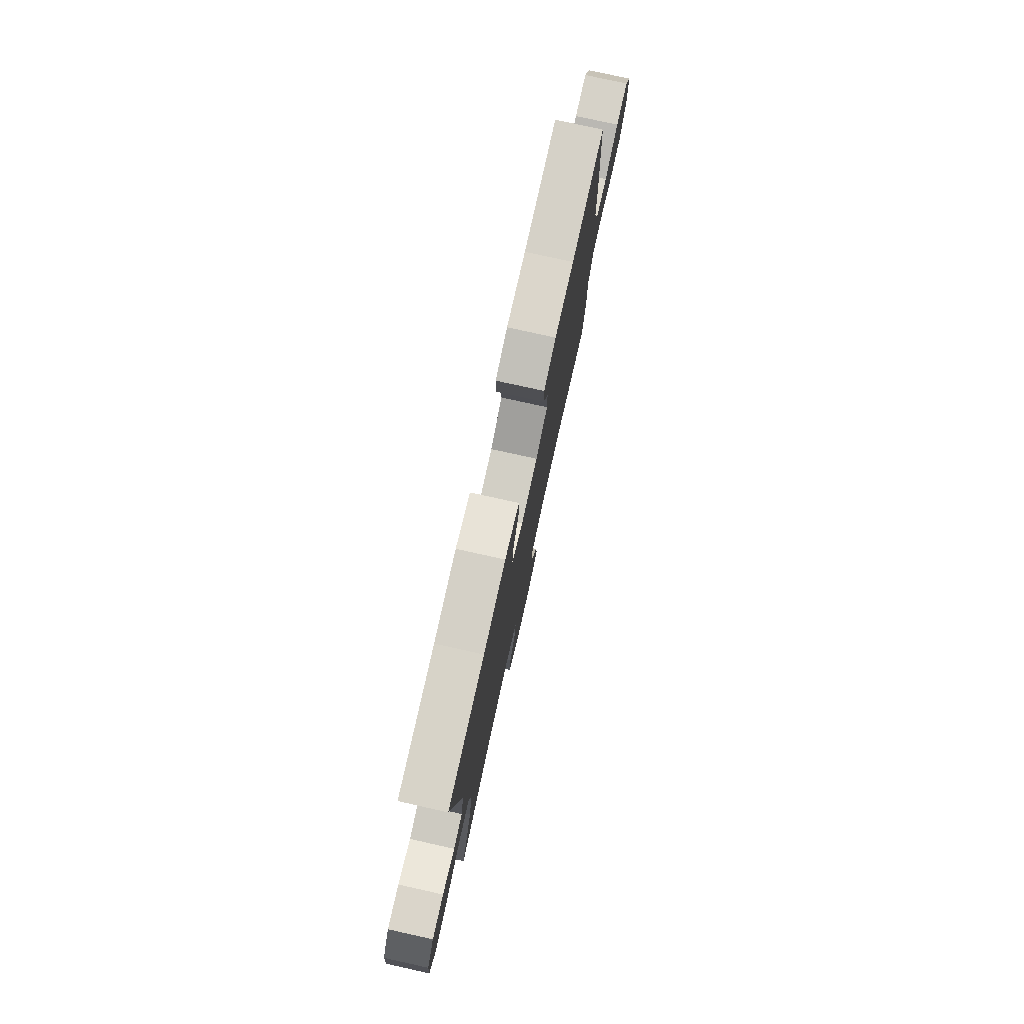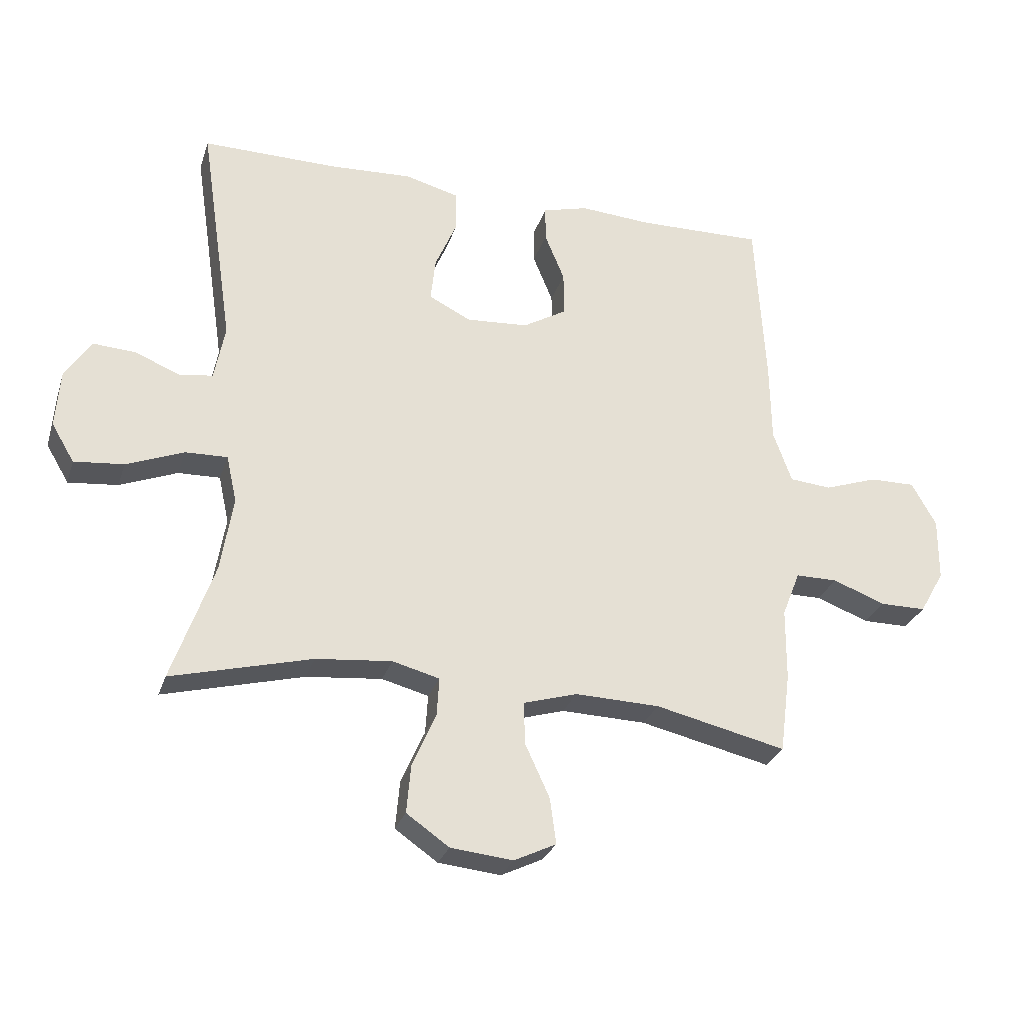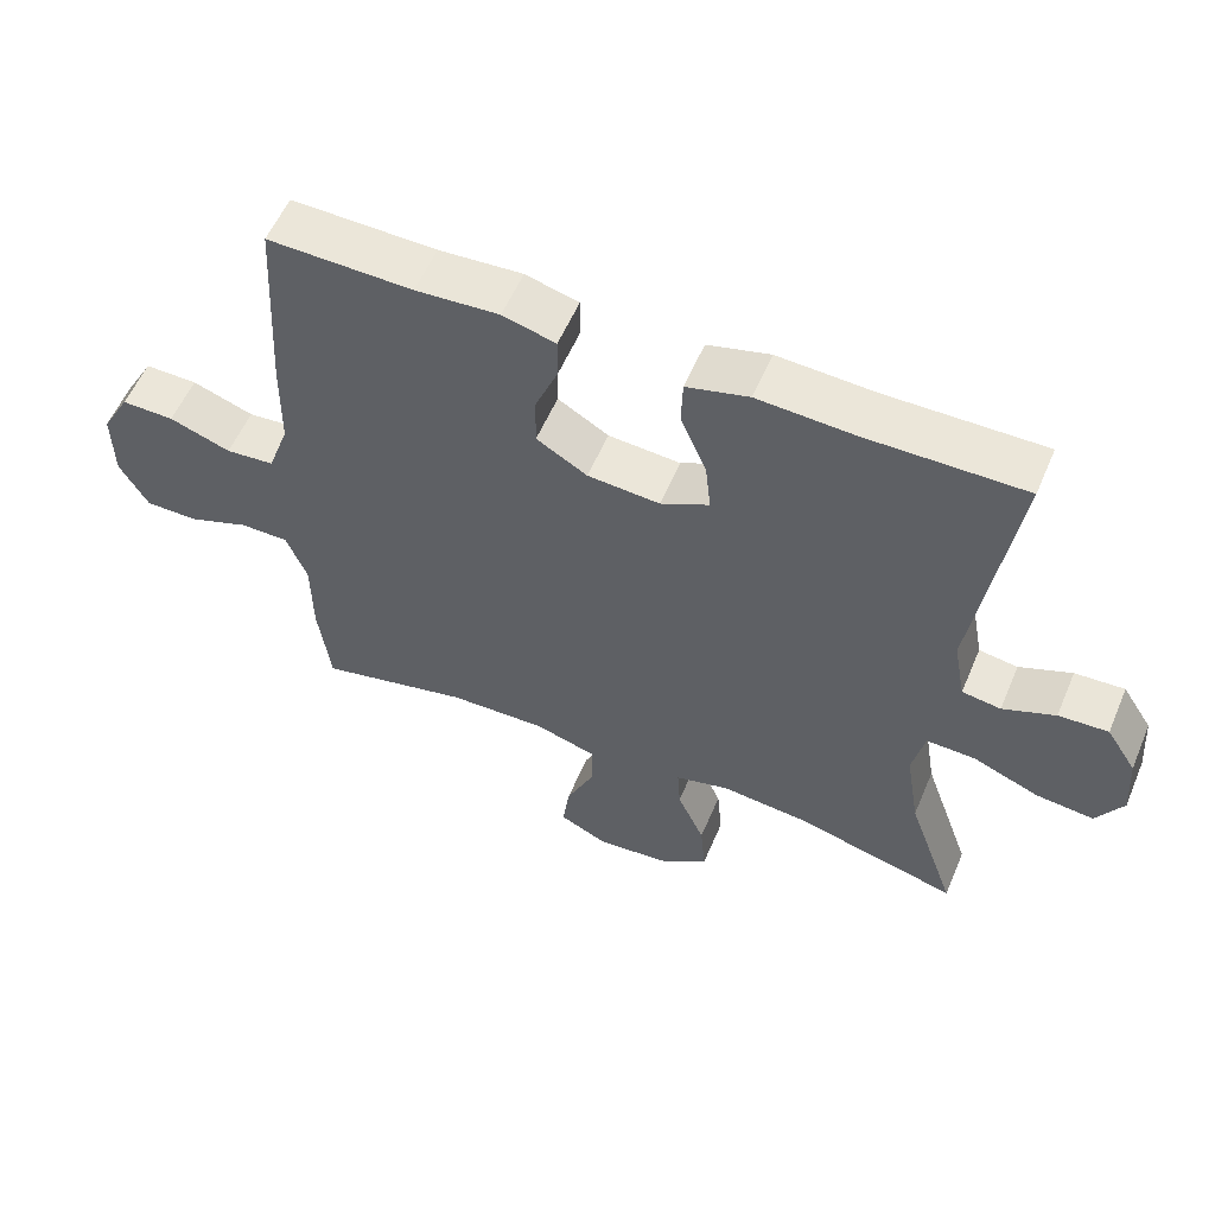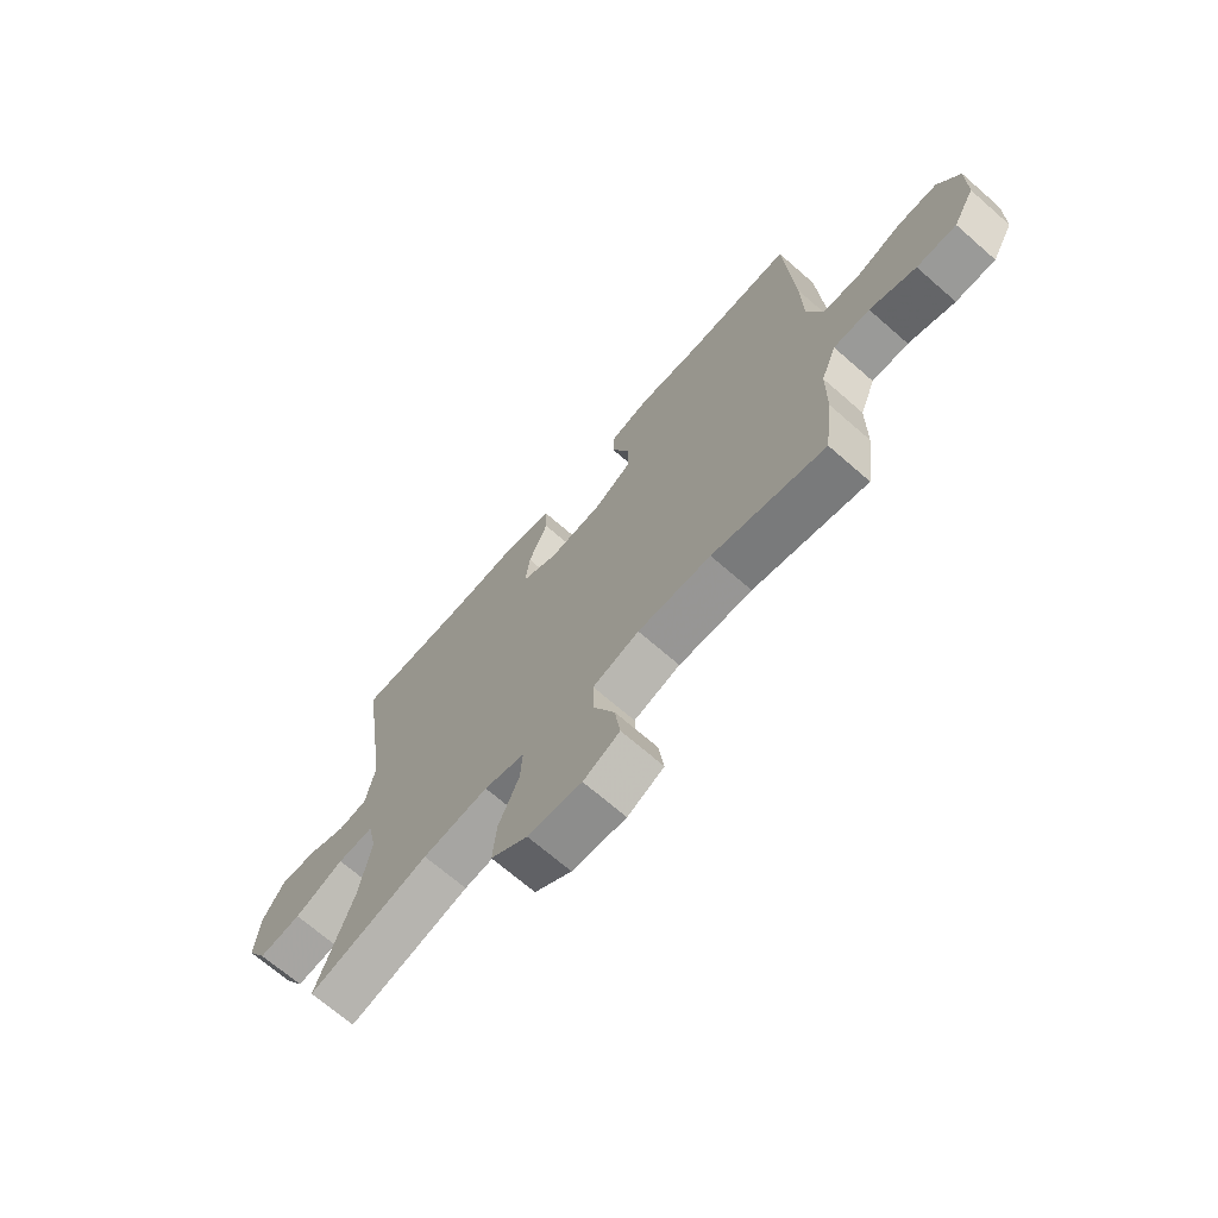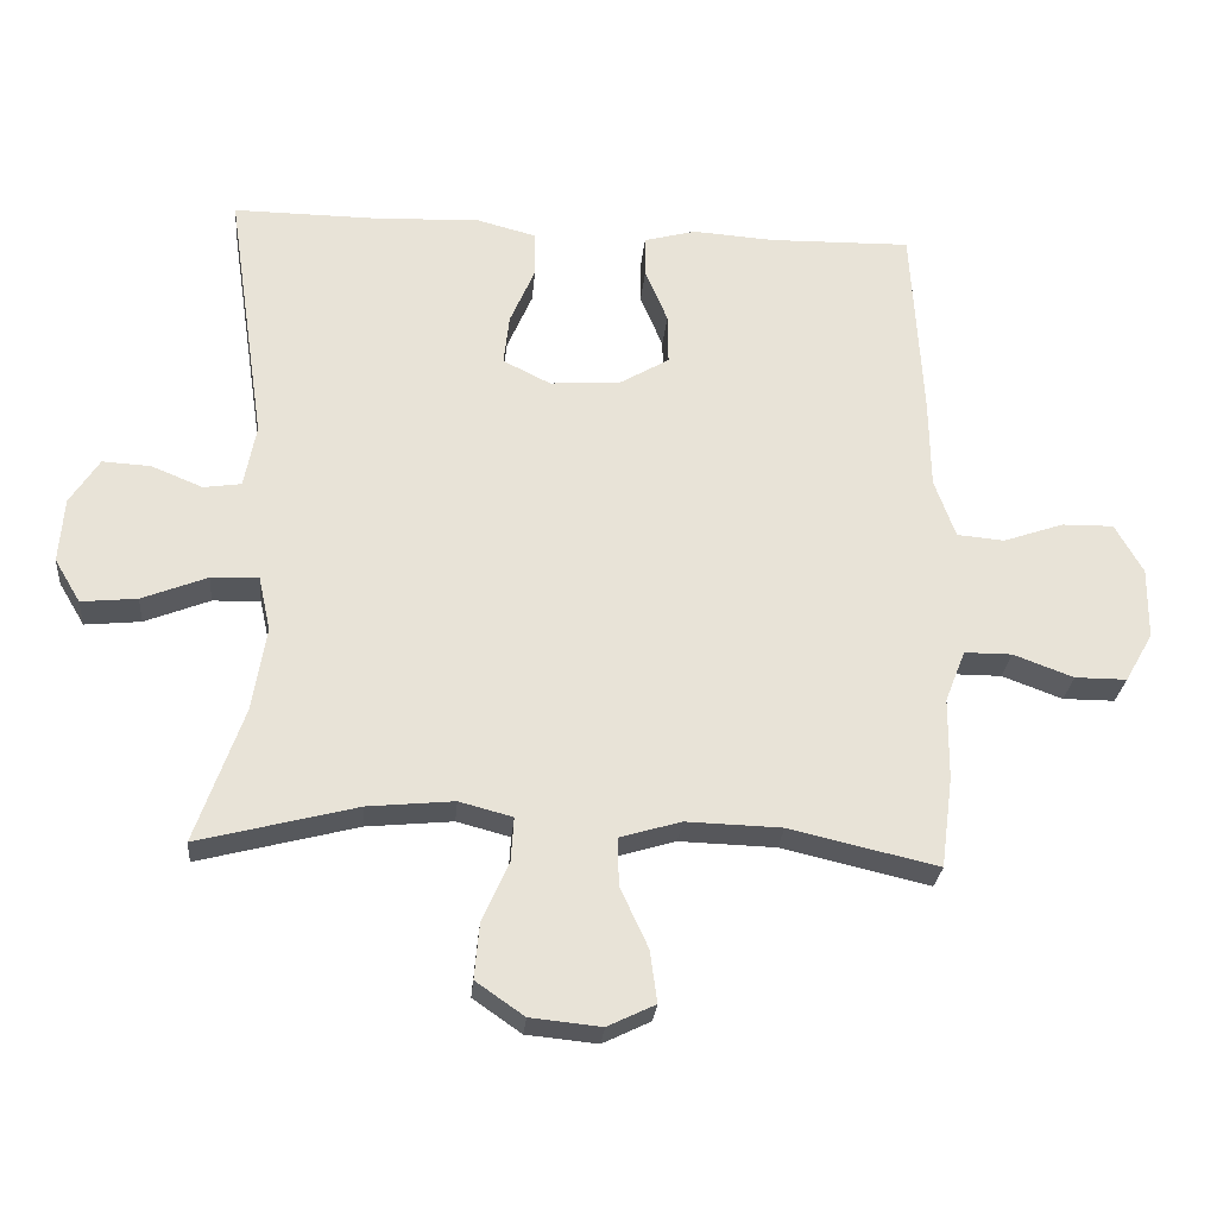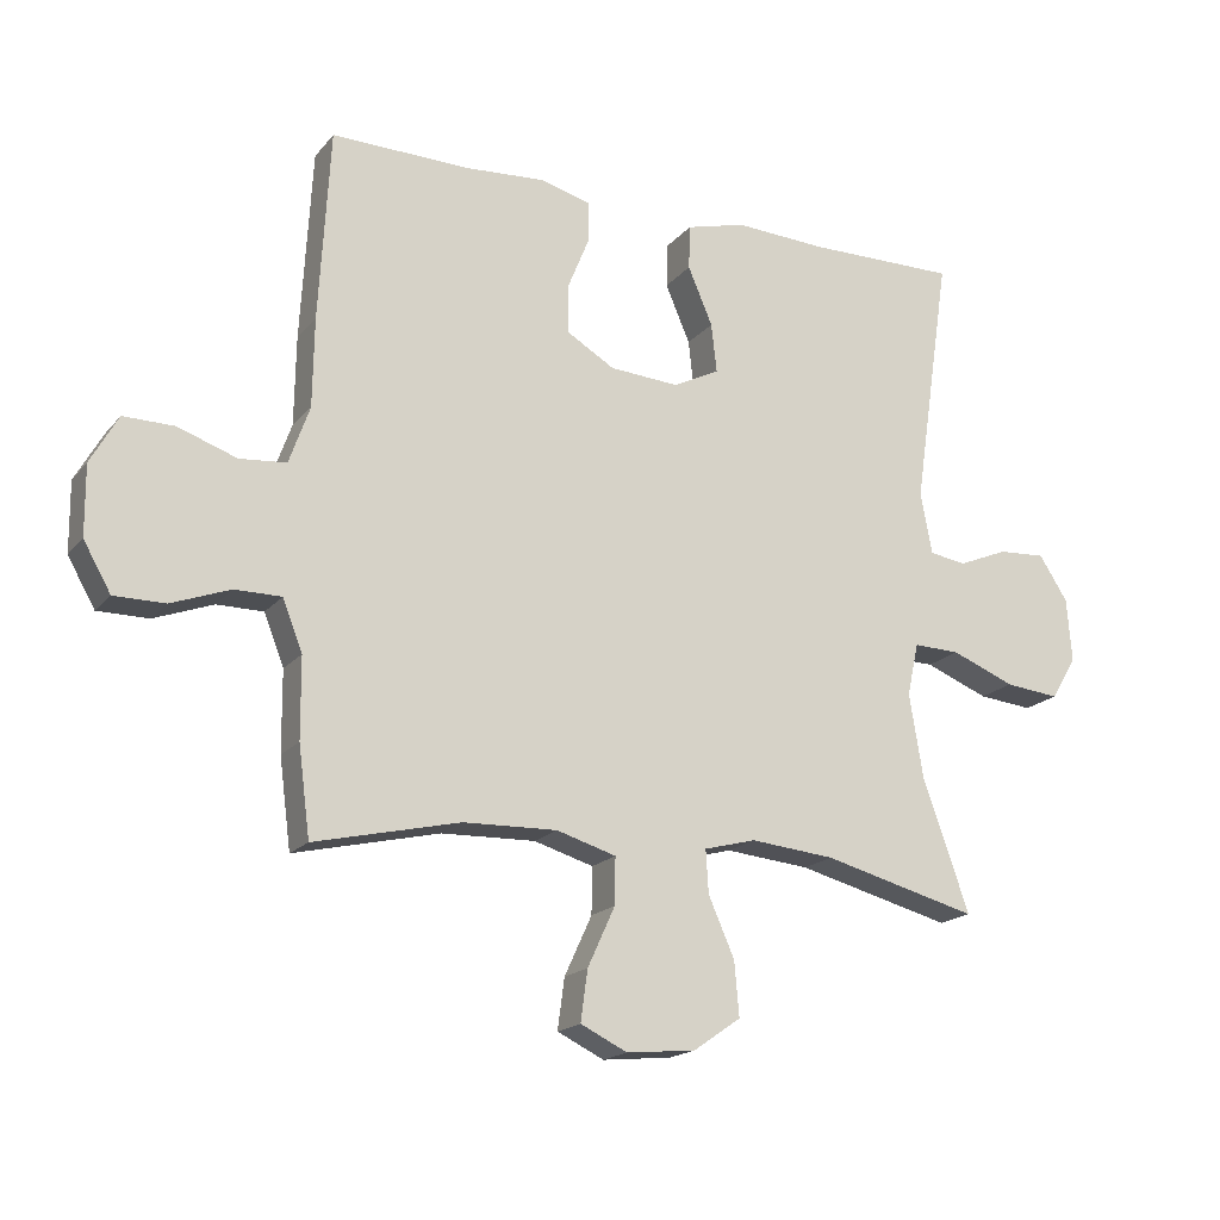
<metadata>
{"format":"obj","ext":"obj","renderer":"f3d","projection":"perspective","resolution":1024,"background":"white","views":[{"elev":77.6,"azim":102.5,"up":"+Z"},{"elev":-28.4,"azim":163.5,"up":"+Z"},{"elev":56.6,"azim":22.9,"up":"+Z"},{"elev":-69.2,"azim":-131.1,"up":"+Z"},{"elev":-27.0,"azim":174.9,"up":"+Z"},{"elev":-18.0,"azim":-26.7,"up":"+Z"}]}
</metadata>
<code>
v 0.5 0.07 0.5
v 0.445 0.07 0.129
v 0.462 0.07 0.039
v 0.516 0.07 0.031
v 0.589 0.07 0.061
v 0.658 0.07 0.065
v 0.7 0.07 0
v 0.707 0.07 -0.093
v 0.67 0.07 -0.155
v 0.59 0.07 -0.147
v 0.497 0.07 -0.11
v 0.429 0.07 -0.108
v 0.412 0.07 -0.185
v 0.432 0.07 -0.307
v 0.5 0.07 -0.5
v 0.273 0.07 -0.441
v 0.15 0.07 -0.429
v 0.074 0.07 -0.449
v 0.078 0.07 -0.512
v 0.116 0.07 -0.598
v 0.123 0.07 -0.677
v 0.054 0.07 -0.725
v -0.047 0.07 -0.735
v -0.115 0.07 -0.702
v -0.105 0.07 -0.628
v -0.065 0.07 -0.541
v -0.064 0.07 -0.473
v -0.151 0.07 -0.447
v -0.288 0.07 -0.451
v -0.5 0.07 -0.5
v -0.517 0.07 -0.37
v -0.518 0.07 -0.253
v -0.547 0.07 -0.179
v -0.615 0.07 -0.179
v -0.701 0.07 -0.211
v -0.775 0.07 -0.211
v -0.815 0.07 -0.141
v -0.816 0.07 -0.039
v -0.776 0.07 0.032
v -0.702 0.07 0.031
v -0.616 0.07 0.001
v -0.548 0.07 0.007
v -0.518 0.07 0.091
v -0.516 0.07 0.22
v -0.5 0.07 0.5
v -0.297 0.07 0.496
v -0.18 0.07 0.504
v -0.106 0.07 0.484
v -0.106 0.07 0.426
v -0.138 0.07 0.348
v -0.139 0.07 0.276
v -0.068 0.07 0.234
v 0.033 0.07 0.227
v 0.101 0.07 0.261
v 0.093 0.07 0.333
v 0.057 0.07 0.417
v 0.059 0.07 0.482
v 0.146 0.07 0.505
v 0.28 0.07 0.498
v 0.5 0 0.5
v 0.445 0 0.129
v 0.462 0 0.039
v 0.516 0 0.031
v 0.589 0 0.061
v 0.658 0 0.065
v 0.7 0 0
v 0.707 0 -0.093
v 0.67 0 -0.155
v 0.59 0 -0.147
v 0.497 0 -0.11
v 0.429 0 -0.108
v 0.412 0 -0.185
v 0.432 0 -0.307
v 0.5 0 -0.5
v 0.273 0 -0.441
v 0.15 0 -0.429
v 0.074 0 -0.449
v 0.078 0 -0.512
v 0.116 0 -0.598
v 0.123 0 -0.677
v 0.054 0 -0.725
v -0.047 0 -0.735
v -0.115 0 -0.702
v -0.105 0 -0.628
v -0.065 0 -0.541
v -0.064 0 -0.473
v -0.151 0 -0.447
v -0.288 0 -0.451
v -0.5 0 -0.5
v -0.517 0 -0.37
v -0.518 0 -0.253
v -0.547 0 -0.179
v -0.615 0 -0.179
v -0.701 0 -0.211
v -0.775 0 -0.211
v -0.815 0 -0.141
v -0.816 0 -0.039
v -0.776 0 0.032
v -0.702 0 0.031
v -0.616 0 0.001
v -0.548 0 0.007
v -0.518 0 0.091
v -0.516 0 0.22
v -0.5 0 0.5
v -0.297 0 0.496
v -0.18 0 0.504
v -0.106 0 0.484
v -0.106 0 0.426
v -0.138 0 0.348
v -0.139 0 0.276
v -0.068 0 0.234
v 0.033 0 0.227
v 0.101 0 0.261
v 0.093 0 0.333
v 0.057 0 0.417
v 0.059 0 0.482
v 0.146 0 0.505
v 0.28 0 0.498
f 56 57 58 59
f 55 56 59 1
f 54 55 1 2
f 53 54 2 3
f 52 53 3
f 47 48 49 50
f 46 47 50 51
f 43 44 45 46
f 42 43 46 51
f 38 39 40 41
f 38 41 42
f 37 38 42
f 34 35 36 37
f 33 34 37 42
f 32 33 42 51
f 29 30 31 32
f 28 29 32 51
f 23 24 25 26
f 23 26 27
f 22 23 27
f 19 20 21 22
f 18 19 22 27
f 17 18 27 28
f 14 15 16
f 13 14 16 17
f 12 13 17 28
f 8 9 10 11
f 8 11 12
f 7 8 12
f 4 5 6 7
f 3 4 7 12
f 52 3 12 28
f 28 51 52
f 118 117 116 115
f 60 118 115 114
f 61 60 114 113
f 62 61 113 112
f 62 112 111
f 109 108 107 106
f 110 109 106 105
f 105 104 103 102
f 110 105 102 101
f 100 99 98 97
f 101 100 97
f 101 97 96
f 96 95 94 93
f 101 96 93 92
f 110 101 92 91
f 91 90 89 88
f 110 91 88 87
f 85 84 83 82
f 86 85 82
f 86 82 81
f 81 80 79 78
f 86 81 78 77
f 87 86 77 76
f 75 74 73
f 76 75 73 72
f 87 76 72 71
f 70 69 68 67
f 71 70 67
f 71 67 66
f 66 65 64 63
f 71 66 63 62
f 87 71 62 111
f 111 110 87
f 1 60 61 2
f 2 61 62 3
f 3 62 63 4
f 4 63 64 5
f 5 64 65 6
f 6 65 66 7
f 7 66 67 8
f 8 67 68 9
f 9 68 69 10
f 10 69 70 11
f 11 70 71 12
f 12 71 72 13
f 13 72 73 14
f 14 73 74 15
f 15 74 75 16
f 16 75 76 17
f 17 76 77 18
f 18 77 78 19
f 19 78 79 20
f 20 79 80 21
f 21 80 81 22
f 22 81 82 23
f 23 82 83 24
f 24 83 84 25
f 25 84 85 26
f 26 85 86 27
f 27 86 87 28
f 28 87 88 29
f 29 88 89 30
f 30 89 90 31
f 31 90 91 32
f 32 91 92 33
f 33 92 93 34
f 34 93 94 35
f 35 94 95 36
f 36 95 96 37
f 37 96 97 38
f 38 97 98 39
f 39 98 99 40
f 40 99 100 41
f 41 100 101 42
f 42 101 102 43
f 43 102 103 44
f 44 103 104 45
f 45 104 105 46
f 46 105 106 47
f 47 106 107 48
f 48 107 108 49
f 49 108 109 50
f 50 109 110 51
f 51 110 111 52
f 52 111 112 53
f 53 112 113 54
f 54 113 114 55
f 55 114 115 56
f 56 115 116 57
f 57 116 117 58
f 58 117 118 59
f 59 118 60 1

</code>
